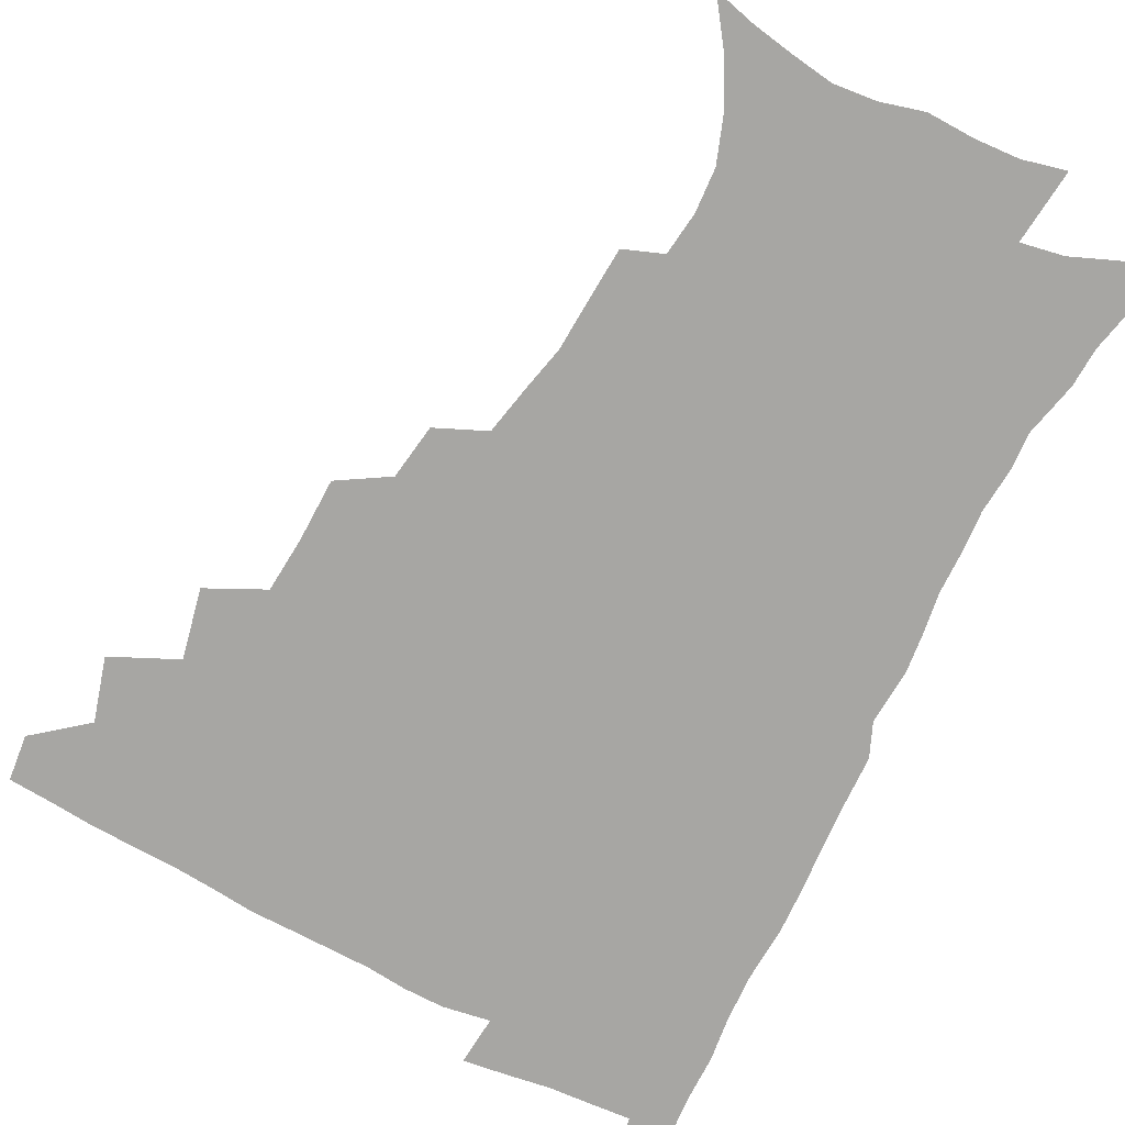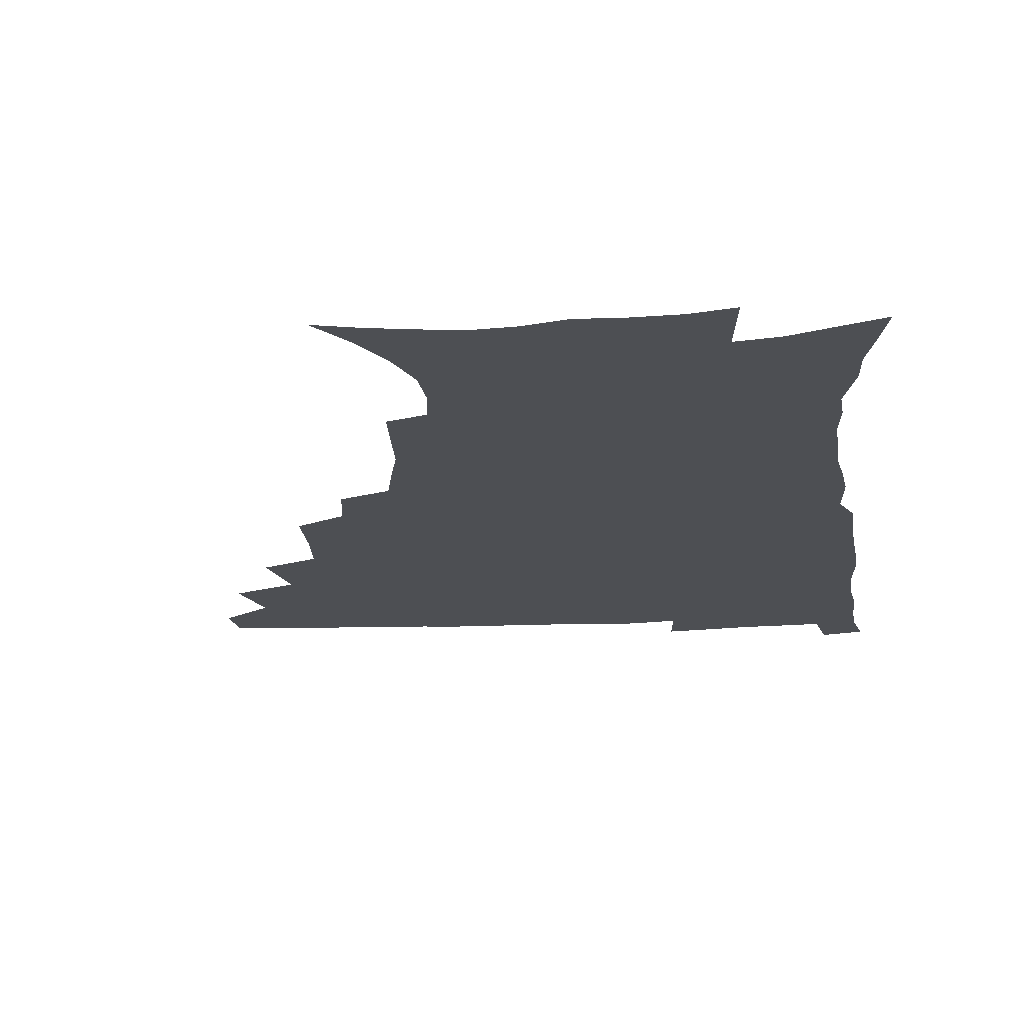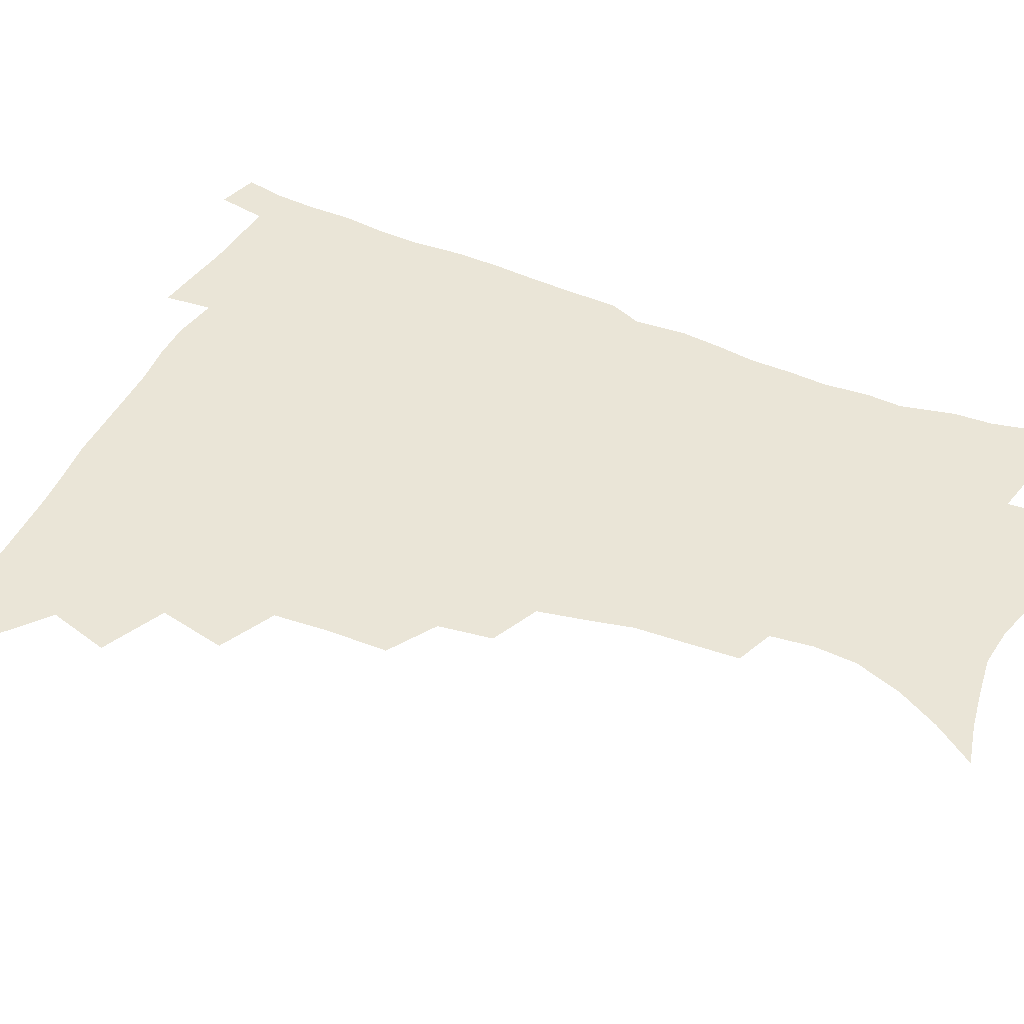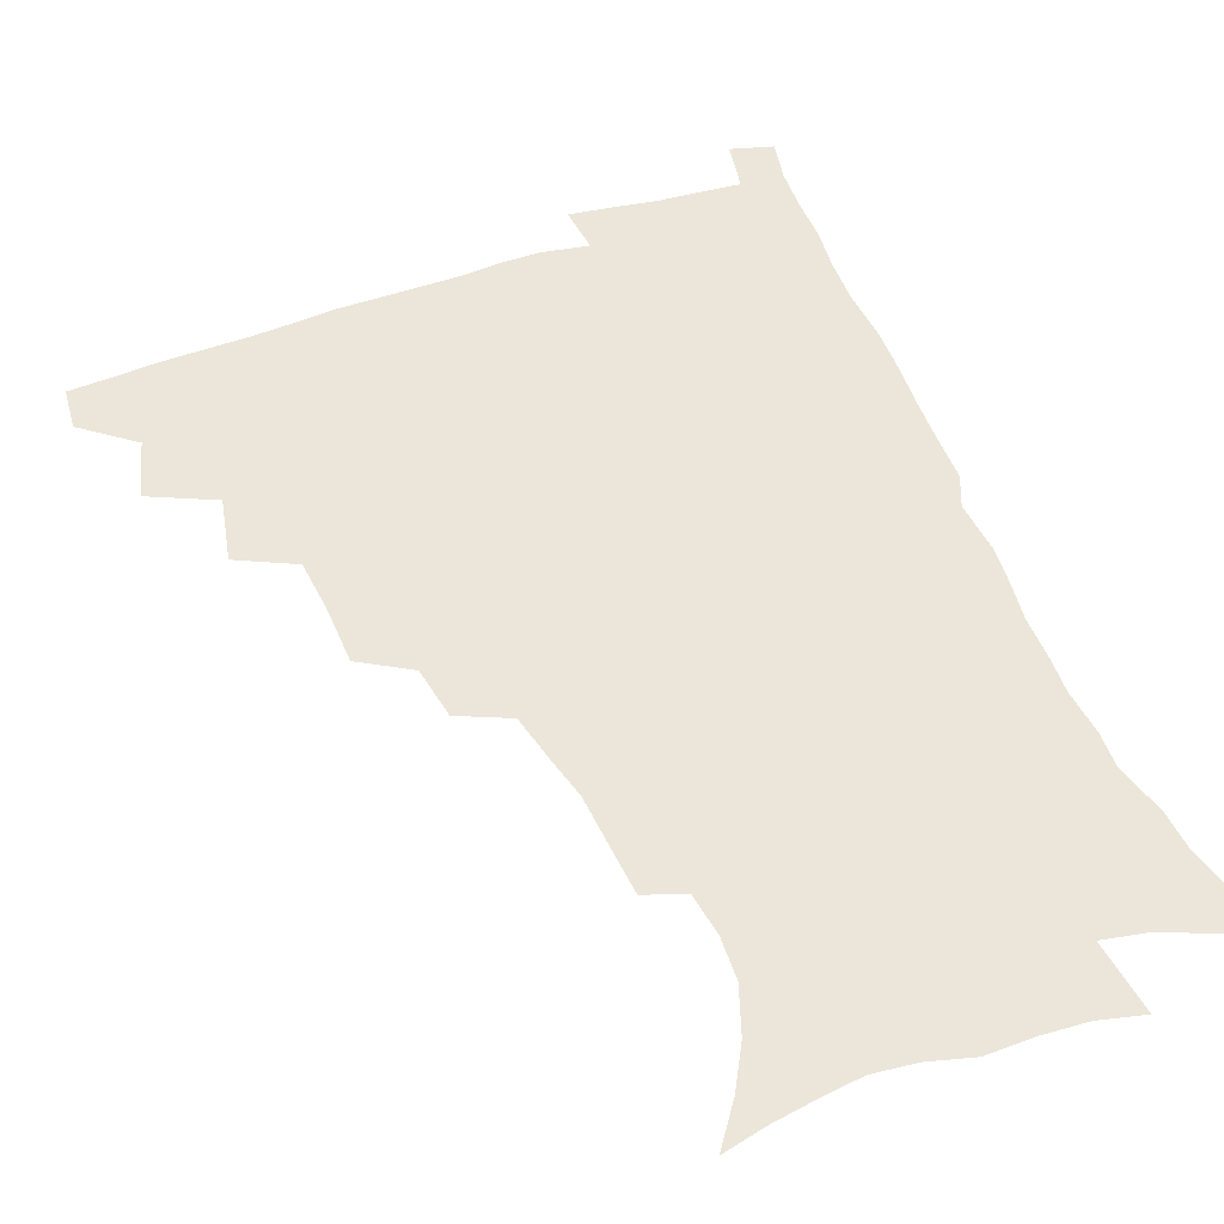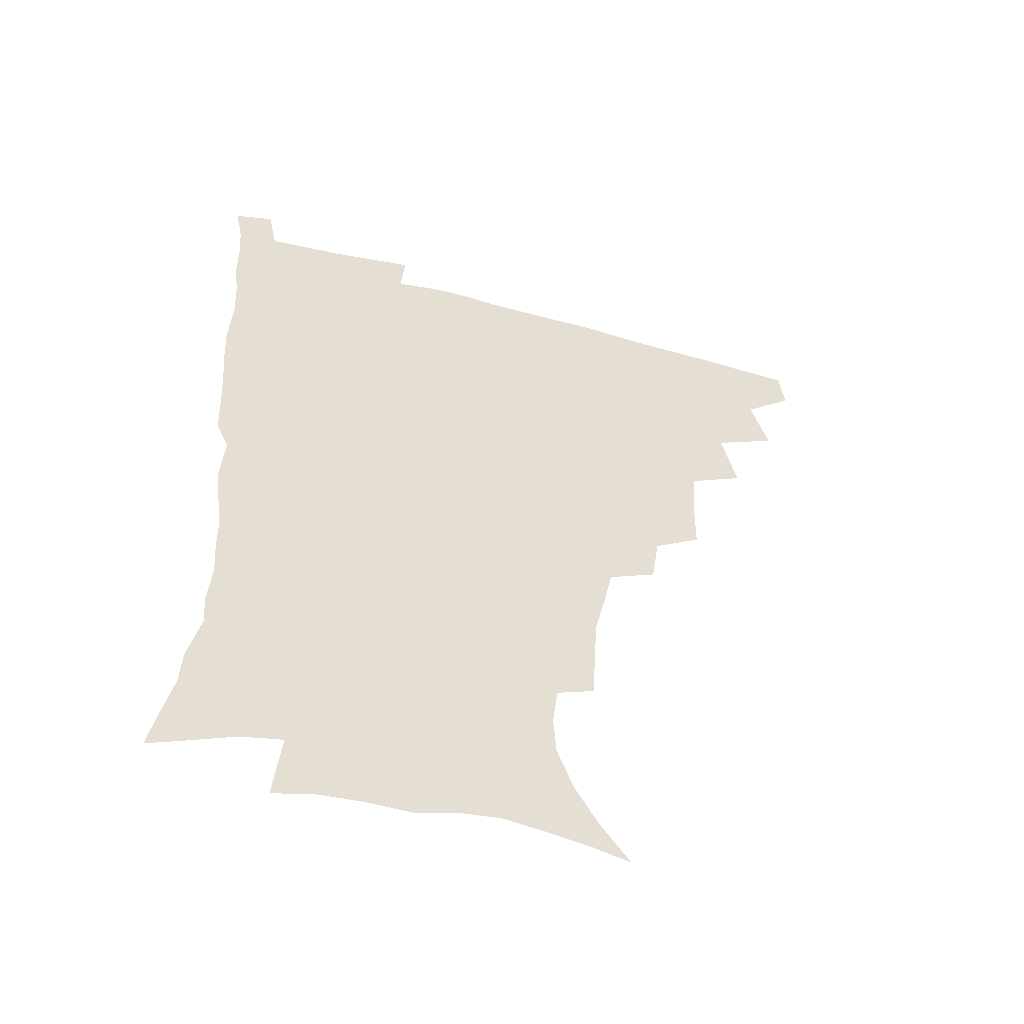
<metadata>
{"format":"obj","ext":"obj","renderer":"f3d","projection":"perspective","resolution":1024,"background":"white","views":[{"elev":-74.2,"azim":-27.3,"up":"+Z"},{"elev":-17.5,"azim":5.4,"up":"+Z"},{"elev":44.3,"azim":-64.7,"up":"+Z"},{"elev":48.5,"azim":-21.2,"up":"+Z"},{"elev":-53.7,"azim":164.3,"up":"+Y"}]}
</metadata>
<code>
v 464.9 477 0
v 466.6 493.1 0
v 476.7 440.3 0
v 483 462.4 0
v 483.6 478.4 0
v 482.2 494.2 0
v 494.3 405.3 0
v 499.5 429.6 0
v 498.8 446.9 0
v 500.5 464.3 0
v 498.9 479.6 0
v 497.5 495.5 0
v 516.1 354 0
v 515.8 376 0
v 514.3 395.4 0
v 517.7 418.5 0
v 515.9 433.4 0
v 516.1 450.1 0
v 515.4 465.3 0
v 514.3 480.4 0
v 512.9 495.9 0
v 536.2 324.2 0
v 533.4 343.5 0
v 533.1 366.1 0
v 533 386.9 0
v 533.4 406.1 0
v 532.4 420.7 0
v 532.2 436.7 0
v 531.5 451.7 0
v 530.5 466.4 0
v 529.1 481.3 0
v 528.1 496.4 0
v 563.1 246.3 0
v 562 264.3 0
v 561 283.4 0
v 557.5 298.4 0
v 553.8 316.3 0
v 551.4 337.1 0
v 549.5 355.3 0
v 547.7 371.9 0
v 546.5 387.8 0
v 547.2 406.6 0
v 547.9 423.8 0
v 547.6 438.9 0
v 546.5 453 0
v 545.2 467.5 0
v 543.9 482.3 0
v 542.6 497.5 0
v 552.6 163.3 0
v 563.1 178.1 0
v 571.6 193.6 0
v 577.6 210.4 0
v 578.6 225.9 0
v 576.8 241.1 0
v 575.8 260.8 0
v 574.1 277.2 0
v 571.8 293 0
v 569.4 309.7 0
v 566.8 326.4 0
v 565.3 345 0
v 563.7 361.4 0
v 563.6 379.3 0
v 563.1 395.4 0
v 562.8 411.2 0
v 562.6 426.1 0
v 562 440 0
v 561.8 454 0
v 560.4 468.1 0
v 558.6 483.1 0
v 557 498.9 0
v 567.5 167 0
v 578.1 183.6 0
v 586.1 202.5 0
v 588.7 218.4 0
v 589.2 235.9 0
v 587.6 250.5 0
v 587 269.2 0
v 585.7 286.6 0
v 583.9 302.3 0
v 581.9 318.2 0
v 580 333.7 0
v 578.6 350 0
v 577.8 366.6 0
v 577.2 382.3 0
v 577.2 398.8 0
v 576.9 413.6 0
v 576.4 427.3 0
v 576.3 441.1 0
v 576 454.7 0
v 574.8 468.6 0
v 573.3 483.4 0
v 571.7 498.9 0
v 581.7 169.4 0
v 591.3 187 0
v 598.4 208.2 0
v 600.1 225.9 0
v 599.8 242.1 0
v 599 258.3 0
v 597.9 273.9 0
v 596.6 290.5 0
v 595.4 307.6 0
v 593.8 321.8 0
v 592.7 338.5 0
v 591.5 353.3 0
v 591 369.6 0
v 590.5 384.4 0
v 590.4 400.1 0
v 590.4 414.7 0
v 590.3 428.9 0
v 590 441.9 0
v 589.5 455.3 0
v 589.1 468.9 0
v 588 483.2 0
v 586.2 499.1 0
v 597.2 171.6 0
v 606.3 193.3 0
v 610 212.7 0
v 610.7 228.8 0
v 610.4 244.6 0
v 609.6 260 0
v 609 279.2 0
v 608 294.2 0
v 606.7 309.1 0
v 605.9 326.2 0
v 604.9 339.8 0
v 604 354.4 0
v 603.7 370.5 0
v 603.6 386.4 0
v 603.6 401.2 0
v 603.8 415.8 0
v 603.6 428.6 0
v 603.5 442.2 0
v 603.6 455.8 0
v 603.1 469.2 0
v 602.5 483 0
v 600.6 499.3 0
v 612.1 170.1 0
v 618.9 194.4 0
v 621.2 214 0
v 621.8 232.5 0
v 621.2 246.5 0
v 620.8 265 0
v 620.1 280.3 0
v 619.2 296 0
v 618.5 312.1 0
v 617.8 326.9 0
v 617.2 342.1 0
v 616.8 357.2 0
v 616.7 373.1 0
v 616.5 387 0
v 616.4 400.2 0
v 616.9 416.7 0
v 617.1 429.3 0
v 617.5 443 0
v 617.3 456.2 0
v 616.7 469.9 0
v 616.5 483.5 0
v 614.6 500.6 0
v 627.2 165.9 0
v 631.5 194.2 0
v 632.6 216 0
v 632.8 233.6 0
v 632.5 249.6 0
v 632 263.8 0
v 631.3 279.7 0
v 630.6 295.4 0
v 629.9 312 0
v 629.6 328.5 0
v 629.3 342.5 0
v 629.1 358 0
v 629.1 372.7 0
v 629.2 387.7 0
v 629.4 401.7 0
v 629.7 416 0
v 630.3 428.7 0
v 630.9 443.7 0
v 631.1 456.4 0
v 631.2 469.8 0
v 630.7 484.1 0
v 628.9 500.7 0
v 643.6 166.3 0
v 644.5 194.5 0
v 644.6 212.4 0
v 643.8 232.8 0
v 643.7 248.8 0
v 643.2 263.7 0
v 642.4 280.2 0
v 642 295.8 0
v 641.7 310.6 0
v 641.3 327.6 0
v 641.4 341.5 0
v 641.3 357.5 0
v 641.7 371.6 0
v 641.7 387.1 0
v 642.1 401.1 0
v 642.3 415.6 0
v 643.5 428 0
v 644 442.8 0
v 644.6 456.2 0
v 645 469.7 0
v 645.6 483.4 0
v 645.6 497.9 0
v 644.1 515.3 0
v 659.5 165.3 0
v 657.8 192.2 0
v 656.5 212.3 0
v 656.6 226.7 0
v 654.7 247.8 0
v 654.1 264.2 0
v 653.5 280.1 0
v 653.1 296.1 0
v 653.3 309.3 0
v 653 326.1 0
v 653.6 339.9 0
v 654.3 353.7 0
v 654.2 369.9 0
v 654.4 385.3 0
v 655 399.3 0
v 655.5 413.6 0
v 656.6 427.3 0
v 657.1 442.6 0
v 658.1 455.7 0
v 658.9 469.1 0
v 659.7 482.8 0
v 660 497.1 0
v 659.2 513.2 0
v 674.8 161.6 0
v 672.1 187.8 0
v 669.5 208.4 0
v 668 226.2 0
v 666.3 245.1 0
v 665.2 262.5 0
v 664.3 279.4 0
v 664.3 294.2 0
v 664.7 308.3 0
v 664.6 323.8 0
v 666.1 336.6 0
v 666.5 351.9 0
v 666.9 366.9 0
v 667.1 382.8 0
v 667.8 397.4 0
v 667.9 413.1 0
v 669.9 425.7 0
v 670.5 440.7 0
v 671.6 454.5 0
v 672.7 468.2 0
v 673.7 482.1 0
v 674.5 495.8 0
v 674.6 510.8 0
v 687.2 184.9 0
v 682.8 204.8 0
v 679.6 224.5 0
v 678.8 239.8 0
v 677.9 256 0
v 677.2 272.2 0
v 676.6 288.5 0
v 676.5 304 0
v 677.6 317.7 0
v 679 331.3 0
v 679.1 347.6 0
v 679.7 363 0
v 680.7 377.8 0
v 681.6 392.9 0
v 683.1 407.3 0
v 683.4 423 0
v 684.7 437.5 0
v 685.1 453.3 0
v 686.4 467.3 0
v 687.5 481.2 0
v 688.6 495.3 0
v 689.3 509.8 0
v 702.7 178.5 0
v 697.3 198.6 0
v 694.9 215.1 0
v 691.6 233.8 0
v 690.7 249.1 0
v 689.9 265 0
v 690 279.9 0
v 689.5 296.2 0
v 690.8 310.1 0
v 692 324.5 0
v 692.1 341.2 0
v 692.8 357 0
v 694.9 371 0
v 696.8 385.6 0
v 697.4 401.7 0
v 696.9 419.4 0
v 699 433.7 0
v 700.2 449.1 0
v 700.7 465 0
v 701.8 479.7 0
v 703 494.3 0
v 704.1 508.6 0
v 707.6 527 0
v 717.4 172.5 0
v 714.1 188.7 0
v 710.4 205.8 0
v 709.7 219.6 0
v 705.3 239 0
v 706.1 251.6 0
v 704.8 268.1 0
v 705.7 282.1 0
v 706 297.7 0
v 708 311.4 0
v 709.6 326.4 0
v 708.4 345.8 0
v 713.4 357.7 0
v 713.9 374.5 0
v 714.8 391.1 0
v 716.1 407.5 0
v 716.8 424.3 0
v 715.7 443.9 0
v 716.4 460.7 0
v 718.3 476.1 0
v 718.4 492.5 0
v 719.4 507.6 0
v 722.5 522.8 0
f 4 5 1
f 1 5 2
f 5 6 2
f 8 9 3
f 3 9 4
f 9 10 4
f 4 10 5
f 10 11 5
f 5 11 6
f 11 12 6
f 15 16 7
f 7 16 8
f 16 17 8
f 8 17 9
f 17 18 9
f 9 18 10
f 18 19 10
f 10 19 11
f 19 20 11
f 11 20 12
f 20 21 12
f 23 24 13
f 13 24 14
f 24 25 14
f 14 25 15
f 25 26 15
f 15 26 16
f 26 27 16
f 16 27 17
f 27 28 17
f 17 28 18
f 28 29 18
f 18 29 19
f 29 30 19
f 19 30 20
f 30 31 20
f 20 31 21
f 31 32 21
f 37 38 22
f 22 38 23
f 38 39 23
f 23 39 24
f 39 40 24
f 24 40 25
f 40 41 25
f 25 41 26
f 41 42 26
f 26 42 27
f 42 43 27
f 27 43 28
f 43 44 28
f 28 44 29
f 44 45 29
f 29 45 30
f 45 46 30
f 30 46 31
f 46 47 31
f 31 47 32
f 47 48 32
f 54 55 33
f 33 55 34
f 55 56 34
f 34 56 35
f 56 57 35
f 35 57 36
f 57 58 36
f 36 58 37
f 58 59 37
f 37 59 38
f 59 60 38
f 38 60 39
f 60 61 39
f 39 61 40
f 61 62 40
f 40 62 41
f 62 63 41
f 41 63 42
f 63 64 42
f 42 64 43
f 64 65 43
f 43 65 44
f 65 66 44
f 44 66 45
f 66 67 45
f 45 67 46
f 67 68 46
f 46 68 47
f 68 69 47
f 47 69 48
f 69 70 48
f 49 71 50
f 71 72 50
f 50 72 51
f 72 73 51
f 51 73 52
f 73 74 52
f 52 74 53
f 74 75 53
f 53 75 54
f 75 76 54
f 54 76 55
f 76 77 55
f 55 77 56
f 77 78 56
f 56 78 57
f 78 79 57
f 57 79 58
f 79 80 58
f 58 80 59
f 80 81 59
f 59 81 60
f 81 82 60
f 60 82 61
f 82 83 61
f 61 83 62
f 83 84 62
f 62 84 63
f 84 85 63
f 63 85 64
f 85 86 64
f 64 86 65
f 86 87 65
f 65 87 66
f 87 88 66
f 66 88 67
f 88 89 67
f 67 89 68
f 89 90 68
f 68 90 69
f 90 91 69
f 69 91 70
f 91 92 70
f 71 93 72
f 93 94 72
f 72 94 73
f 94 95 73
f 73 95 74
f 95 96 74
f 74 96 75
f 96 97 75
f 75 97 76
f 97 98 76
f 76 98 77
f 98 99 77
f 77 99 78
f 99 100 78
f 78 100 79
f 100 101 79
f 79 101 80
f 101 102 80
f 80 102 81
f 102 103 81
f 81 103 82
f 103 104 82
f 82 104 83
f 104 105 83
f 83 105 84
f 105 106 84
f 84 106 85
f 106 107 85
f 85 107 86
f 107 108 86
f 86 108 87
f 108 109 87
f 87 109 88
f 109 110 88
f 88 110 89
f 110 111 89
f 89 111 90
f 111 112 90
f 90 112 91
f 112 113 91
f 91 113 92
f 113 114 92
f 93 115 94
f 115 116 94
f 94 116 95
f 116 117 95
f 95 117 96
f 117 118 96
f 96 118 97
f 118 119 97
f 97 119 98
f 119 120 98
f 98 120 99
f 120 121 99
f 99 121 100
f 121 122 100
f 100 122 101
f 122 123 101
f 101 123 102
f 123 124 102
f 102 124 103
f 124 125 103
f 103 125 104
f 125 126 104
f 104 126 105
f 126 127 105
f 105 127 106
f 127 128 106
f 106 128 107
f 128 129 107
f 107 129 108
f 129 130 108
f 108 130 109
f 130 131 109
f 109 131 110
f 131 132 110
f 110 132 111
f 132 133 111
f 111 133 112
f 133 134 112
f 112 134 113
f 134 135 113
f 113 135 114
f 135 136 114
f 115 137 116
f 137 138 116
f 116 138 117
f 138 139 117
f 117 139 118
f 139 140 118
f 118 140 119
f 140 141 119
f 119 141 120
f 141 142 120
f 120 142 121
f 142 143 121
f 121 143 122
f 143 144 122
f 122 144 123
f 144 145 123
f 123 145 124
f 145 146 124
f 124 146 125
f 146 147 125
f 125 147 126
f 147 148 126
f 126 148 127
f 148 149 127
f 127 149 128
f 149 150 128
f 128 150 129
f 150 151 129
f 129 151 130
f 151 152 130
f 130 152 131
f 152 153 131
f 131 153 132
f 153 154 132
f 132 154 133
f 154 155 133
f 133 155 134
f 155 156 134
f 134 156 135
f 156 157 135
f 135 157 136
f 157 158 136
f 137 159 138
f 159 160 138
f 138 160 139
f 160 161 139
f 139 161 140
f 161 162 140
f 140 162 141
f 162 163 141
f 141 163 142
f 163 164 142
f 142 164 143
f 164 165 143
f 143 165 144
f 165 166 144
f 144 166 145
f 166 167 145
f 145 167 146
f 167 168 146
f 146 168 147
f 168 169 147
f 147 169 148
f 169 170 148
f 148 170 149
f 170 171 149
f 149 171 150
f 171 172 150
f 150 172 151
f 172 173 151
f 151 173 152
f 173 174 152
f 152 174 153
f 174 175 153
f 153 175 154
f 175 176 154
f 154 176 155
f 176 177 155
f 155 177 156
f 177 178 156
f 156 178 157
f 178 179 157
f 157 179 158
f 179 180 158
f 159 181 160
f 181 182 160
f 160 182 161
f 182 183 161
f 161 183 162
f 183 184 162
f 162 184 163
f 184 185 163
f 163 185 164
f 185 186 164
f 164 186 165
f 186 187 165
f 165 187 166
f 187 188 166
f 166 188 167
f 188 189 167
f 167 189 168
f 189 190 168
f 168 190 169
f 190 191 169
f 169 191 170
f 191 192 170
f 170 192 171
f 192 193 171
f 171 193 172
f 193 194 172
f 172 194 173
f 194 195 173
f 173 195 174
f 195 196 174
f 174 196 175
f 196 197 175
f 175 197 176
f 197 198 176
f 176 198 177
f 198 199 177
f 177 199 178
f 199 200 178
f 178 200 179
f 200 201 179
f 179 201 180
f 201 202 180
f 181 204 182
f 204 205 182
f 182 205 183
f 205 206 183
f 183 206 184
f 206 207 184
f 184 207 185
f 207 208 185
f 185 208 186
f 208 209 186
f 186 209 187
f 209 210 187
f 187 210 188
f 210 211 188
f 188 211 189
f 211 212 189
f 189 212 190
f 212 213 190
f 190 213 191
f 213 214 191
f 191 214 192
f 214 215 192
f 192 215 193
f 215 216 193
f 193 216 194
f 216 217 194
f 194 217 195
f 217 218 195
f 195 218 196
f 218 219 196
f 196 219 197
f 219 220 197
f 197 220 198
f 220 221 198
f 198 221 199
f 221 222 199
f 199 222 200
f 222 223 200
f 200 223 201
f 223 224 201
f 201 224 202
f 224 225 202
f 202 225 203
f 225 226 203
f 204 227 205
f 227 228 205
f 205 228 206
f 228 229 206
f 206 229 207
f 229 230 207
f 207 230 208
f 230 231 208
f 208 231 209
f 231 232 209
f 209 232 210
f 232 233 210
f 210 233 211
f 233 234 211
f 211 234 212
f 234 235 212
f 212 235 213
f 235 236 213
f 213 236 214
f 236 237 214
f 214 237 215
f 237 238 215
f 215 238 216
f 238 239 216
f 216 239 217
f 239 240 217
f 217 240 218
f 240 241 218
f 218 241 219
f 241 242 219
f 219 242 220
f 242 243 220
f 220 243 221
f 243 244 221
f 221 244 222
f 244 245 222
f 222 245 223
f 245 246 223
f 223 246 224
f 246 247 224
f 224 247 225
f 247 248 225
f 225 248 226
f 248 249 226
f 228 250 229
f 250 251 229
f 229 251 230
f 251 252 230
f 230 252 231
f 252 253 231
f 231 253 232
f 253 254 232
f 232 254 233
f 254 255 233
f 233 255 234
f 255 256 234
f 234 256 235
f 256 257 235
f 235 257 236
f 257 258 236
f 236 258 237
f 258 259 237
f 237 259 238
f 259 260 238
f 238 260 239
f 260 261 239
f 239 261 240
f 261 262 240
f 240 262 241
f 262 263 241
f 241 263 242
f 263 264 242
f 242 264 243
f 264 265 243
f 243 265 244
f 265 266 244
f 244 266 245
f 266 267 245
f 245 267 246
f 267 268 246
f 246 268 247
f 268 269 247
f 247 269 248
f 269 270 248
f 248 270 249
f 270 271 249
f 250 272 251
f 272 273 251
f 251 273 252
f 273 274 252
f 252 274 253
f 274 275 253
f 253 275 254
f 275 276 254
f 254 276 255
f 276 277 255
f 255 277 256
f 277 278 256
f 256 278 257
f 278 279 257
f 257 279 258
f 279 280 258
f 258 280 259
f 280 281 259
f 259 281 260
f 281 282 260
f 260 282 261
f 282 283 261
f 261 283 262
f 283 284 262
f 262 284 263
f 284 285 263
f 263 285 264
f 285 286 264
f 264 286 265
f 286 287 265
f 265 287 266
f 287 288 266
f 266 288 267
f 288 289 267
f 267 289 268
f 289 290 268
f 268 290 269
f 290 291 269
f 269 291 270
f 291 292 270
f 270 292 271
f 292 293 271
f 272 295 273
f 295 296 273
f 273 296 274
f 296 297 274
f 274 297 275
f 297 298 275
f 275 298 276
f 298 299 276
f 276 299 277
f 299 300 277
f 277 300 278
f 300 301 278
f 278 301 279
f 301 302 279
f 279 302 280
f 302 303 280
f 280 303 281
f 303 304 281
f 281 304 282
f 304 305 282
f 282 305 283
f 305 306 283
f 283 306 284
f 306 307 284
f 284 307 285
f 307 308 285
f 285 308 286
f 308 309 286
f 286 309 287
f 309 310 287
f 287 310 288
f 310 311 288
f 288 311 289
f 311 312 289
f 289 312 290
f 312 313 290
f 290 313 291
f 313 314 291
f 291 314 292
f 314 315 292
f 292 315 293
f 315 316 293
f 293 316 294
f 316 317 294

</code>
